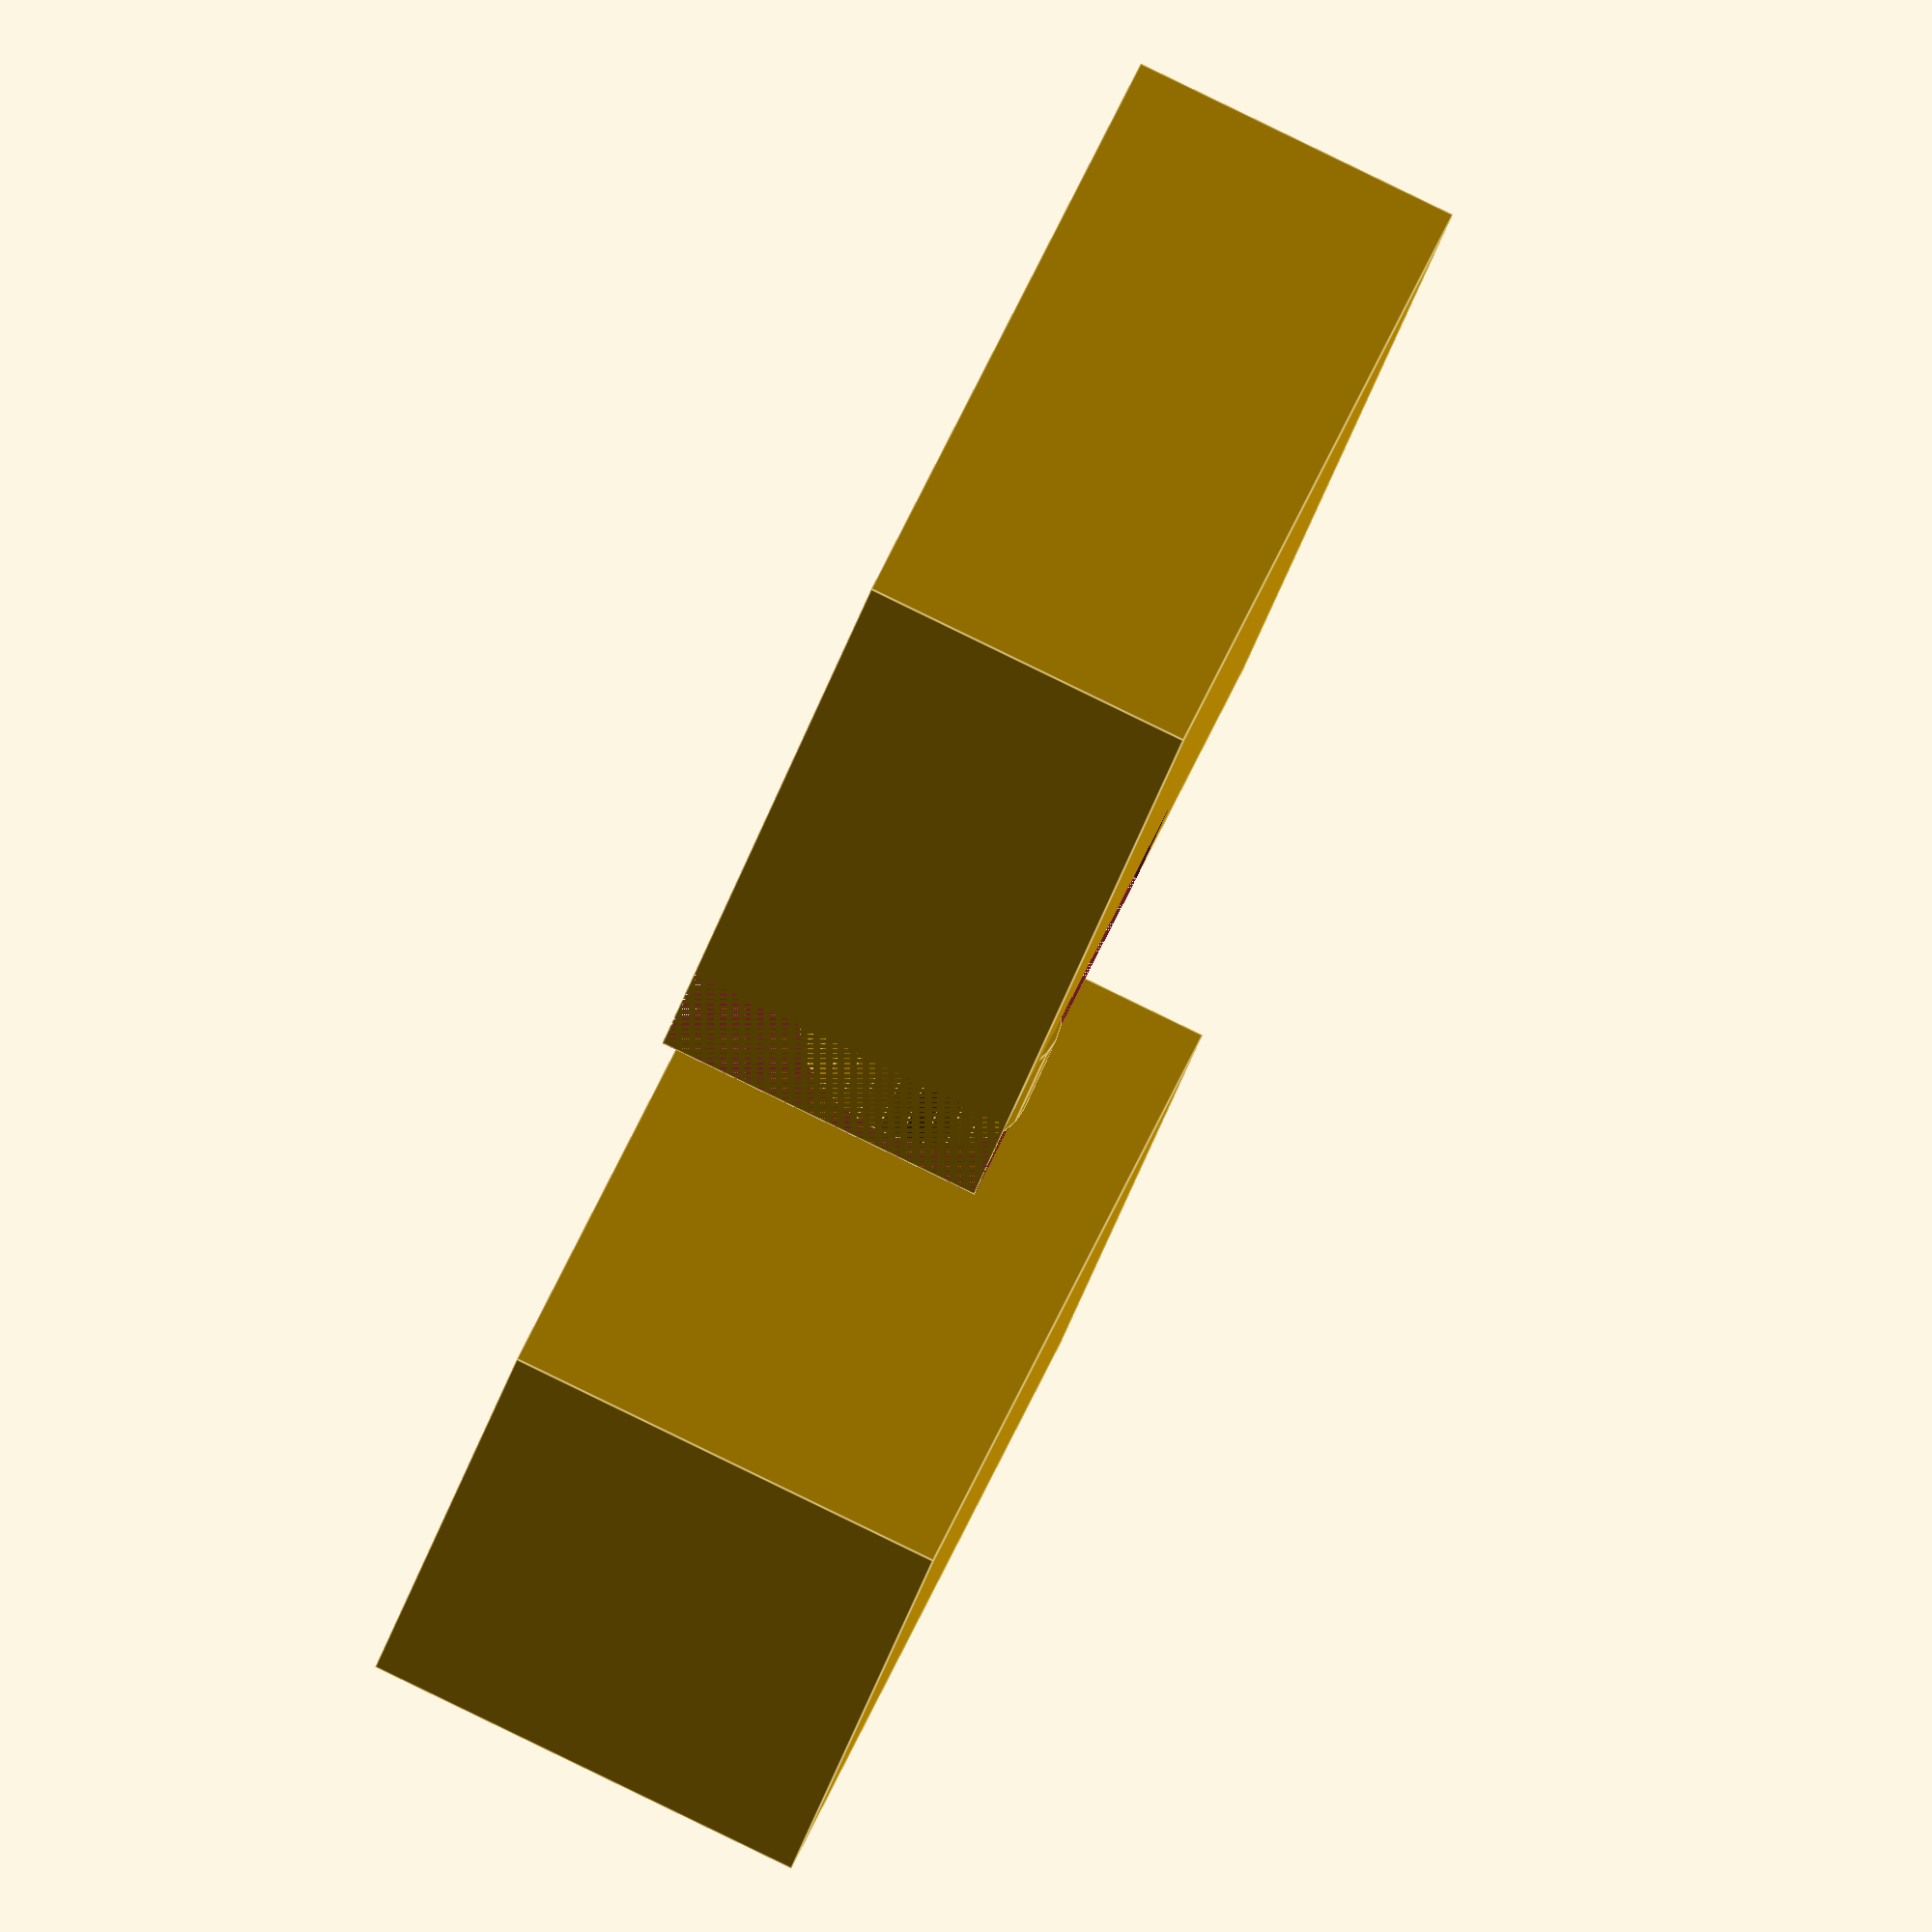
<openscad>
base = 6;
R = 2.1;

difference() {
    translate([-10, 0, 0])
        cube([11.8, 6, base + 9]);
    translate([0, 0, base])
        cube([1.8, 8, 9]);
    translate([2, 4, base * .5])
        rotate([0, -90, 0])
            cylinder(r = 1.5, h = 2.5, $fn = 32);
    translate([-6, 4, -2])
        rotate([180, 0, 0])
            sarakineji_hole();
}
translate([0, 4, base + 6.5])
    rotate([0, 90, 0])
        cylinder(r = R, h = 1.8, $fn = 32);

translate([8, 0, 0]) {
    difference() {
        translate([2, 0, 0])
            cube([8, 8, base + 9]);
        translate([6, 4, -2])
            rotate([180, 0, 0])
                sarakineji_hole();
    }
    translate([2, 4, base * .5])
        rotate([0, -90, 0])
            cylinder(r = 1.28, h = 2, $fn = 16);
}

module sarakineji_hole () {
    union() {
        translate([0, 0, -3.7])
            cylinder(r1 = 0, r2 = 3.7, h = 3.7, $fn = 32);
        translate([0, 0, -11.7])
            cylinder(r = 1.3, h = 11.7, $fn = 16);
    }
}

</openscad>
<views>
elev=140.4 azim=288.8 roll=161.9 proj=o view=edges
</views>
